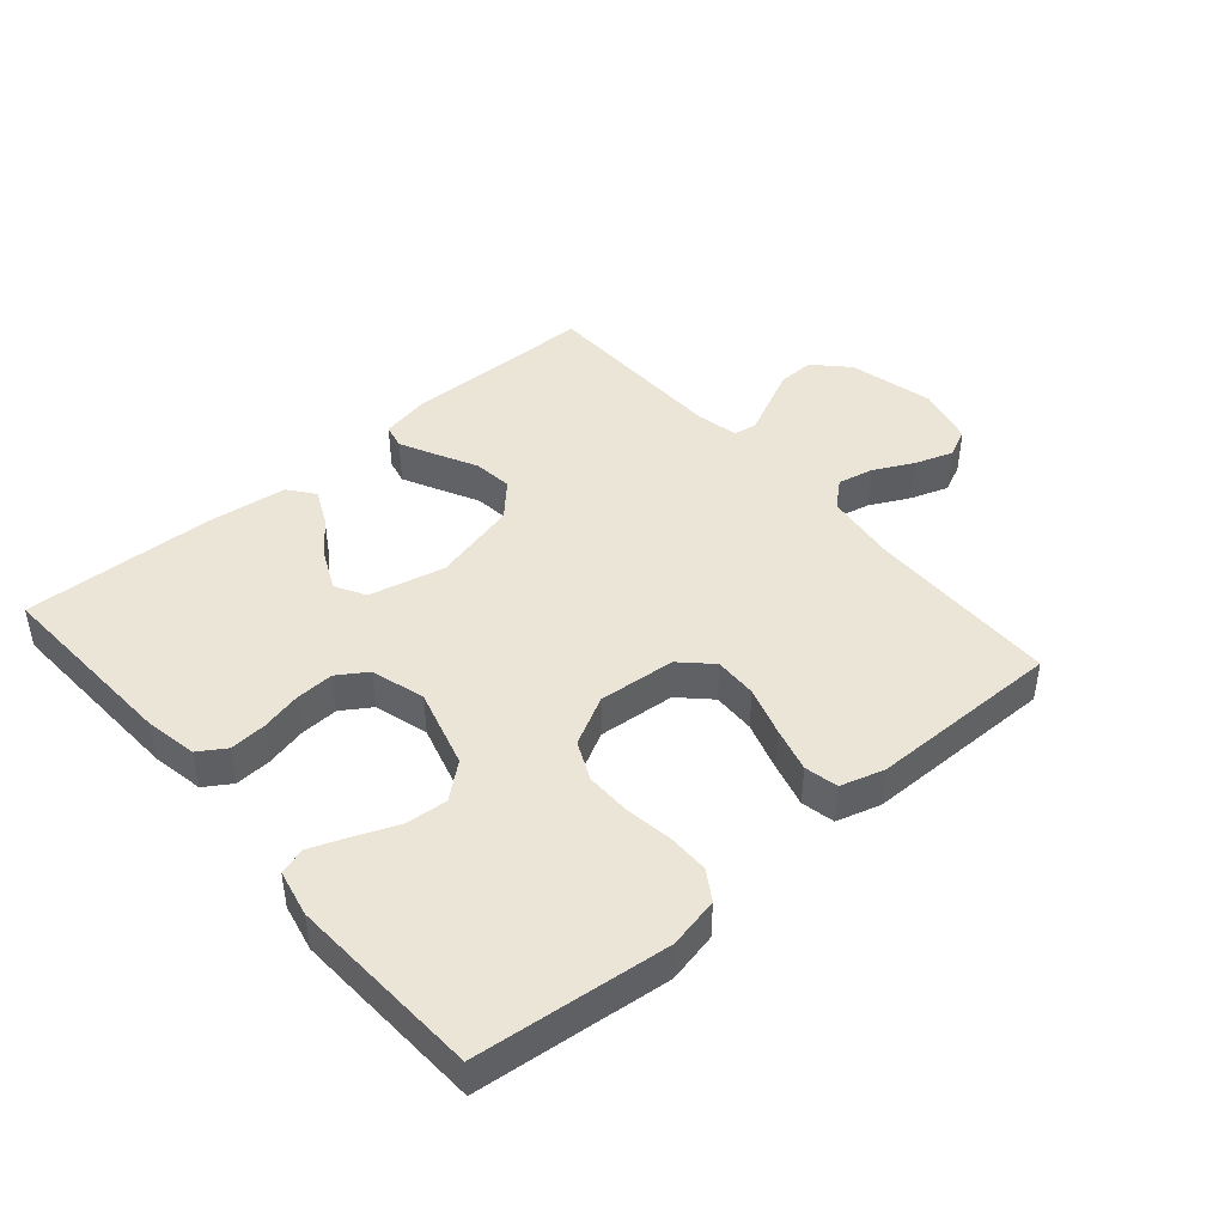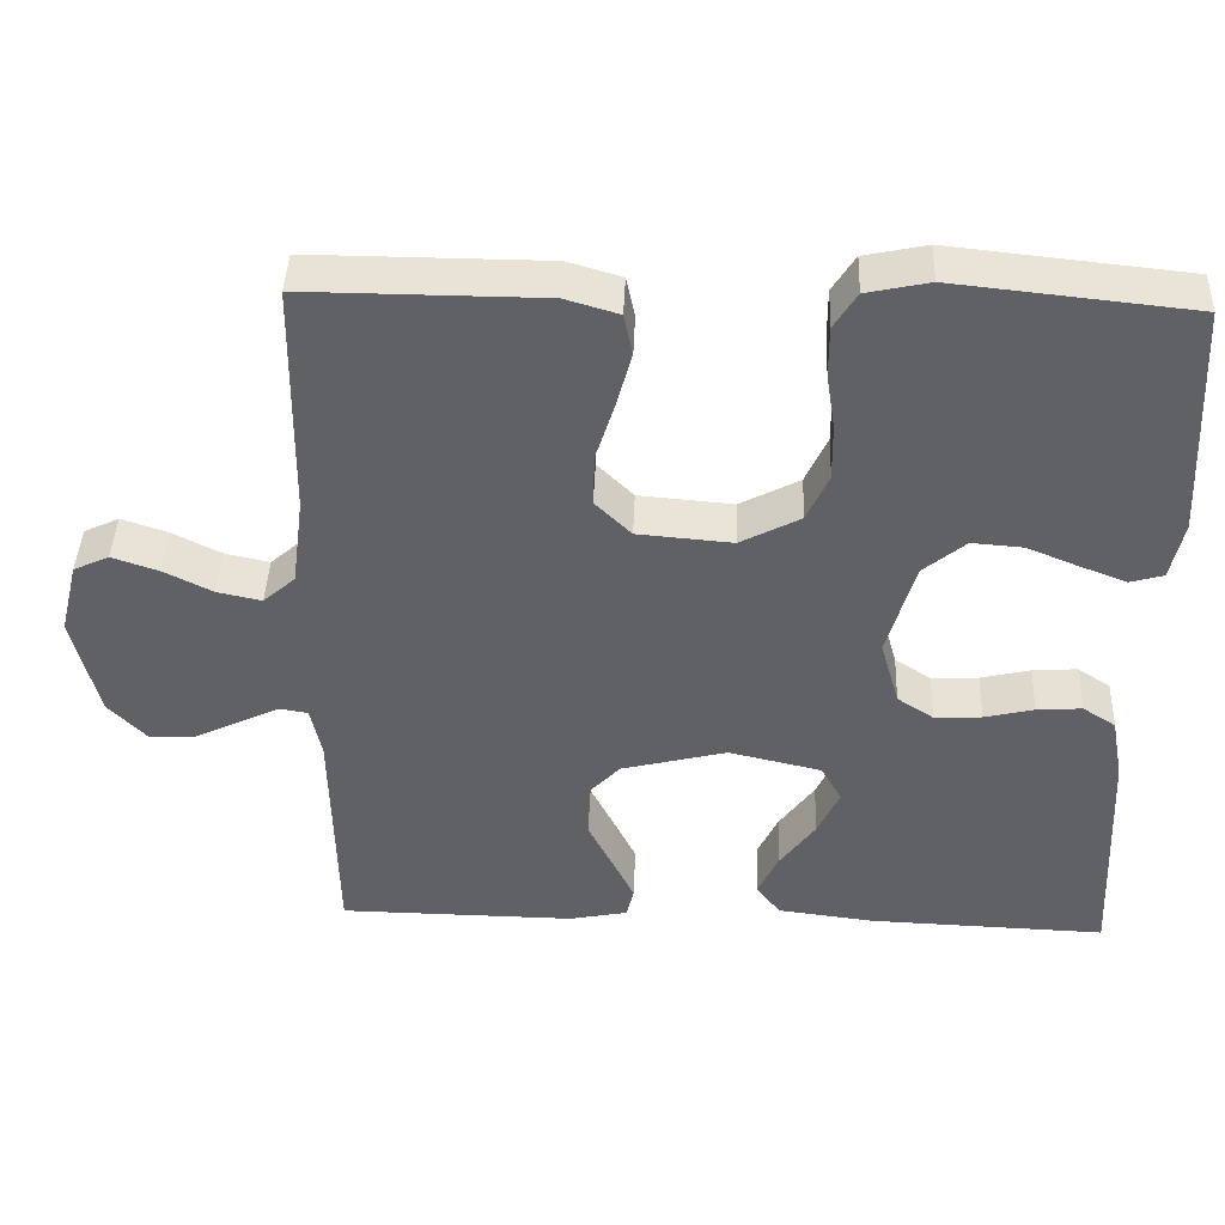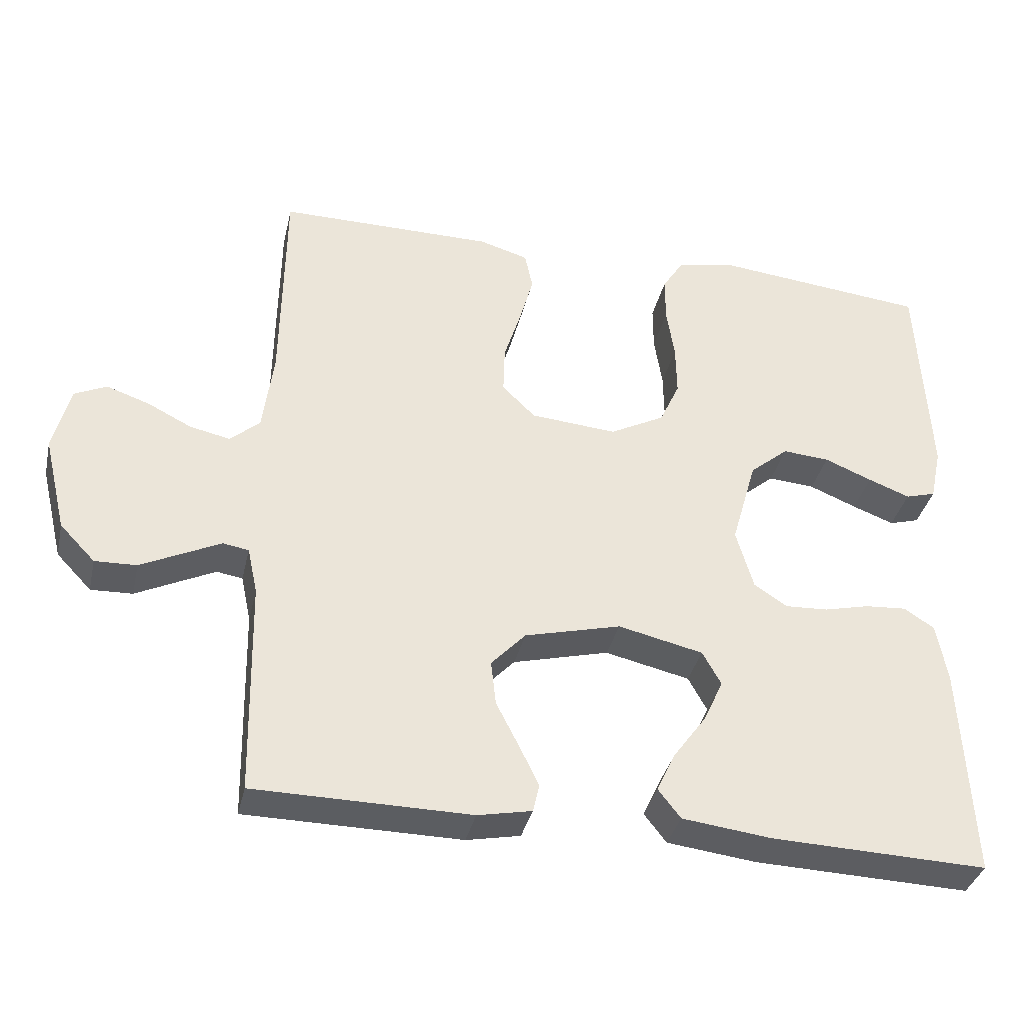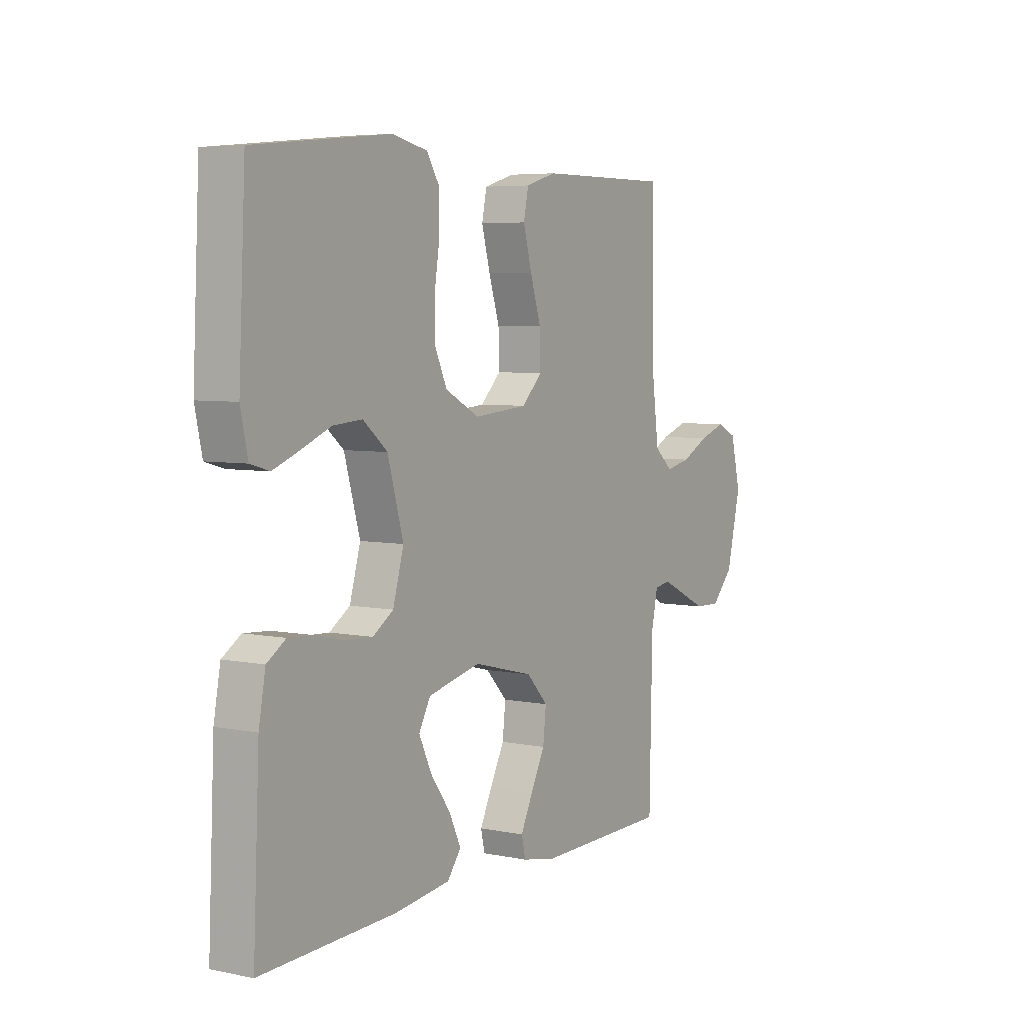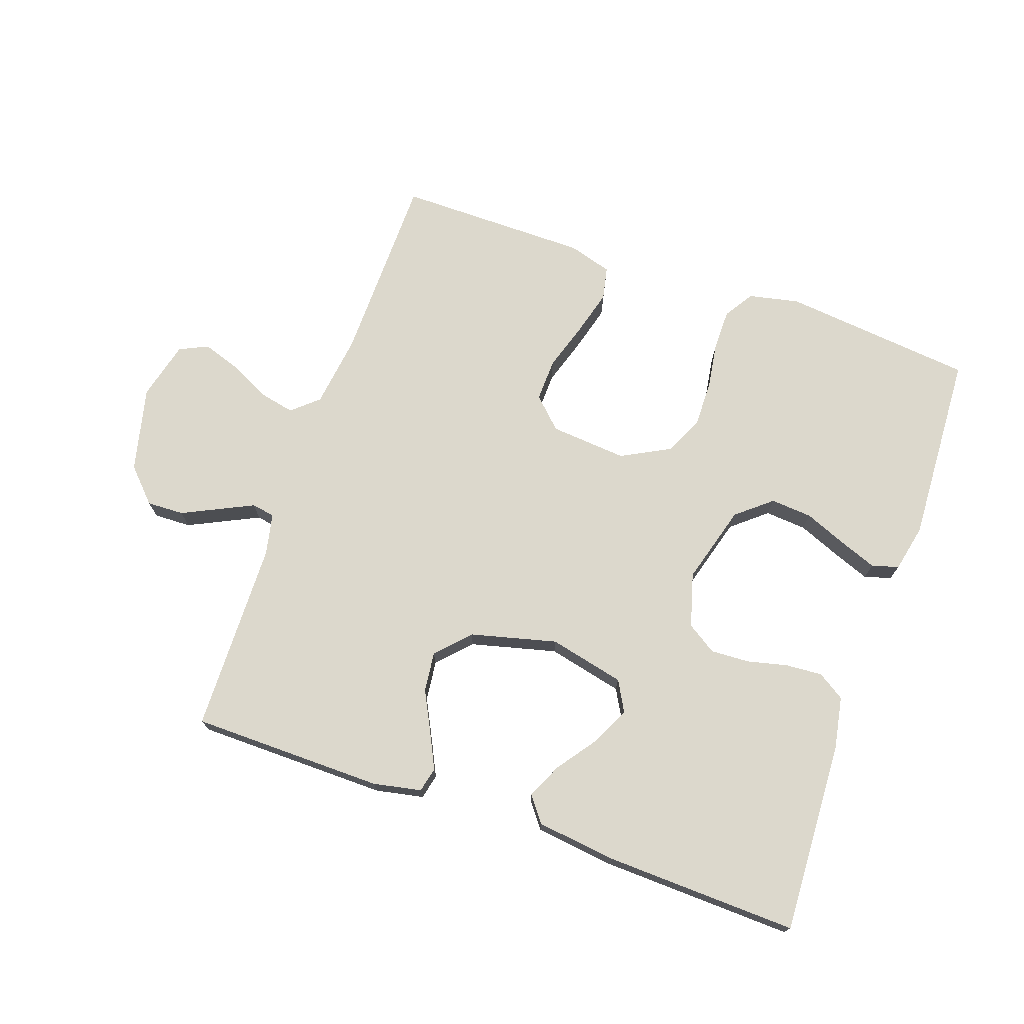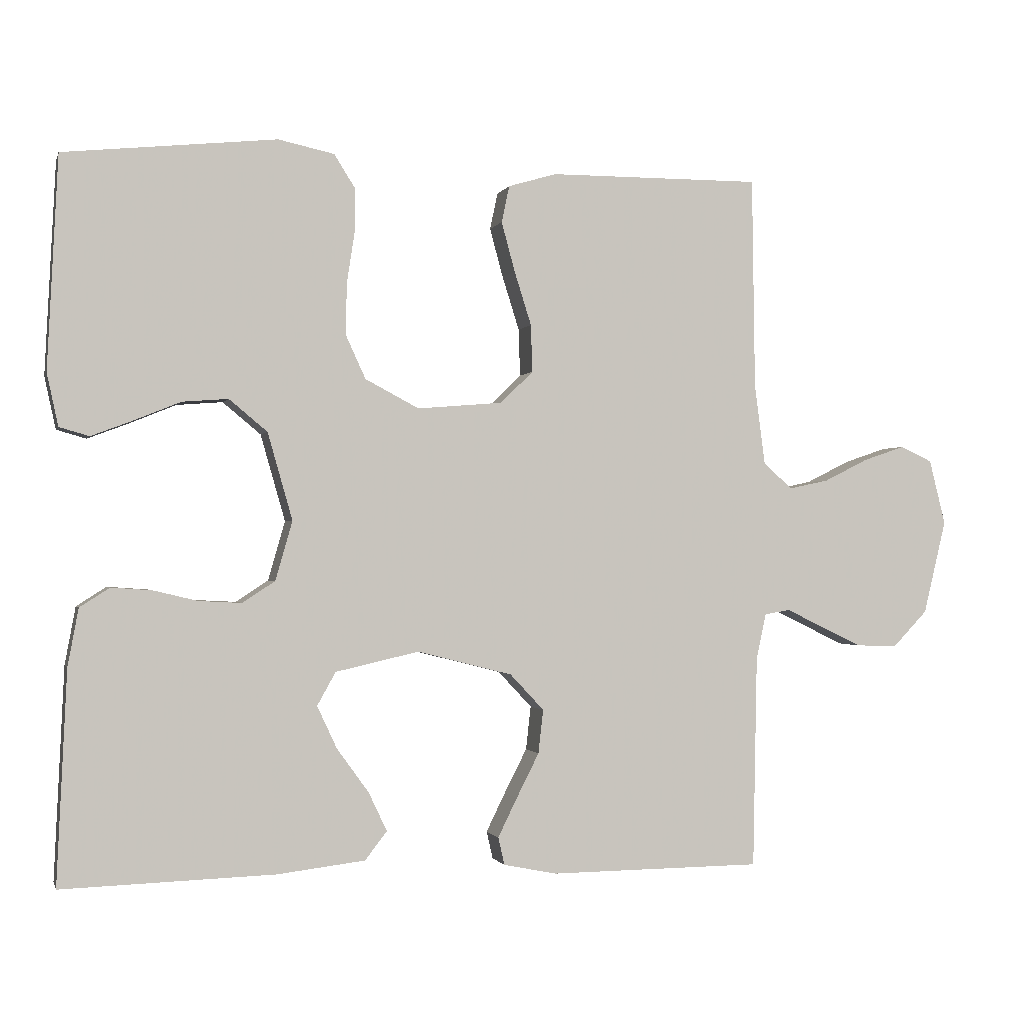
<metadata>
{"format":"obj","ext":"obj","renderer":"f3d","projection":"perspective","resolution":1024,"background":"white","views":[{"elev":44.0,"azim":-40.7,"up":"+Y"},{"elev":42.1,"azim":-177.8,"up":"+Z"},{"elev":-36.0,"azim":167.3,"up":"+Z"},{"elev":5.5,"azim":-57.9,"up":"+Z"},{"elev":72.7,"azim":-160.7,"up":"+Y"},{"elev":-1.0,"azim":-14.3,"up":"+Z"}]}
</metadata>
<code>
v -0.5 0.07 -0.5
v -0.486 0.07 -0.2
v -0.471 0.07 -0.119
v -0.429 0.07 -0.092
v -0.372 0.07 -0.096
v -0.309 0.07 -0.111
v -0.249 0.07 -0.114
v -0.203 0.07 -0.084
v -0.179 0.07 0
v -0.214 0.07 0.123
v -0.268 0.07 0.168
v -0.333 0.07 0.163
v -0.399 0.07 0.136
v -0.457 0.07 0.114
v -0.499 0.07 0.126
v -0.515 0.07 0.2
v -0.5 0.07 0.5
v -0.2 0.07 0.531
v -0.121 0.07 0.514
v -0.092 0.07 0.468
v -0.092 0.07 0.404
v -0.103 0.07 0.332
v -0.104 0.07 0.26
v -0.076 0.07 0.199
v 0 0.07 0.159
v 0.12 0.07 0.169
v 0.166 0.07 0.214
v 0.164 0.07 0.281
v 0.14 0.07 0.357
v 0.121 0.07 0.427
v 0.132 0.07 0.479
v 0.2 0.07 0.499
v 0.5 0.07 0.5
v 0.504 0.07 0.2
v 0.519 0.07 0.086
v 0.56 0.07 0.05
v 0.616 0.07 0.062
v 0.678 0.07 0.093
v 0.737 0.07 0.113
v 0.782 0.07 0.092
v 0.805 0.07 0
v 0.773 0.07 -0.133
v 0.724 0.07 -0.184
v 0.666 0.07 -0.182
v 0.608 0.07 -0.154
v 0.556 0.07 -0.129
v 0.52 0.07 -0.135
v 0.506 0.07 -0.2
v 0.5 0.07 -0.5
v 0.2 0.07 -0.503
v 0.125 0.07 -0.488
v 0.116 0.07 -0.449
v 0.143 0.07 -0.394
v 0.175 0.07 -0.331
v 0.182 0.07 -0.269
v 0.134 0.07 -0.218
v 0 0.07 -0.184
v -0.118 0.07 -0.211
v -0.144 0.07 -0.258
v -0.116 0.07 -0.318
v -0.071 0.07 -0.38
v -0.045 0.07 -0.435
v -0.076 0.07 -0.475
v -0.2 0.07 -0.49
v -0.5 0 -0.5
v -0.486 0 -0.2
v -0.471 0 -0.119
v -0.429 0 -0.092
v -0.372 0 -0.096
v -0.309 0 -0.111
v -0.249 0 -0.114
v -0.203 0 -0.084
v -0.179 0 0
v -0.214 0 0.123
v -0.268 0 0.168
v -0.333 0 0.163
v -0.399 0 0.136
v -0.457 0 0.114
v -0.499 0 0.126
v -0.515 0 0.2
v -0.5 0 0.5
v -0.2 0 0.531
v -0.121 0 0.514
v -0.092 0 0.468
v -0.092 0 0.404
v -0.103 0 0.332
v -0.104 0 0.26
v -0.076 0 0.199
v 0 0 0.159
v 0.12 0 0.169
v 0.166 0 0.214
v 0.164 0 0.281
v 0.14 0 0.357
v 0.121 0 0.427
v 0.132 0 0.479
v 0.2 0 0.499
v 0.5 0 0.5
v 0.504 0 0.2
v 0.519 0 0.086
v 0.56 0 0.05
v 0.616 0 0.062
v 0.678 0 0.093
v 0.737 0 0.113
v 0.782 0 0.092
v 0.805 0 0
v 0.773 0 -0.133
v 0.724 0 -0.184
v 0.666 0 -0.182
v 0.608 0 -0.154
v 0.556 0 -0.129
v 0.52 0 -0.135
v 0.506 0 -0.2
v 0.5 0 -0.5
v 0.2 0 -0.503
v 0.125 0 -0.488
v 0.116 0 -0.449
v 0.143 0 -0.394
v 0.175 0 -0.331
v 0.182 0 -0.269
v 0.134 0 -0.218
v 0 0 -0.184
v -0.118 0 -0.211
v -0.144 0 -0.258
v -0.116 0 -0.318
v -0.071 0 -0.38
v -0.045 0 -0.435
v -0.076 0 -0.475
v -0.2 0 -0.49
f 4 5 6
f 3 4 6
f 2 3 6
f 1 2 6
f 64 1 6
f 63 64 6
f 62 63 6
f 61 62 6
f 60 61 6
f 59 60 6 7
f 58 59 7 8
f 57 58 8 9
f 56 57 9 10
f 52 53 54
f 51 52 54
f 50 51 54
f 49 50 54
f 48 49 54
f 47 48 54 55
f 43 44 45
f 42 43 45
f 41 42 45
f 40 41 45
f 39 40 45
f 38 39 45
f 37 38 45
f 36 37 45 46
f 35 36 46 47
f 32 33 34
f 31 32 34
f 30 31 34
f 29 30 34
f 28 29 34
f 35 47 55
f 34 35 55
f 28 34 55
f 27 28 55
f 20 21 22
f 19 20 22
f 18 19 22
f 17 18 22
f 16 17 22
f 15 16 22
f 14 15 22
f 13 14 22
f 12 13 22
f 11 12 22 23
f 10 11 23 24
f 26 27 55 56
f 25 26 56 10
f 10 24 25
f 70 69 68
f 70 68 67
f 70 67 66
f 70 66 65
f 70 65 128
f 70 128 127
f 70 127 126
f 70 126 125
f 70 125 124
f 71 70 124 123
f 72 71 123 122
f 73 72 122 121
f 74 73 121 120
f 118 117 116
f 118 116 115
f 118 115 114
f 118 114 113
f 118 113 112
f 119 118 112 111
f 109 108 107
f 109 107 106
f 109 106 105
f 109 105 104
f 109 104 103
f 109 103 102
f 109 102 101
f 110 109 101 100
f 111 110 100 99
f 98 97 96
f 98 96 95
f 98 95 94
f 98 94 93
f 98 93 92
f 119 111 99
f 119 99 98
f 119 98 92
f 119 92 91
f 86 85 84
f 86 84 83
f 86 83 82
f 86 82 81
f 86 81 80
f 86 80 79
f 86 79 78
f 86 78 77
f 86 77 76
f 87 86 76 75
f 88 87 75 74
f 120 119 91 90
f 74 120 90 89
f 89 88 74
f 1 65 66 2
f 2 66 67 3
f 3 67 68 4
f 4 68 69 5
f 5 69 70 6
f 6 70 71 7
f 7 71 72 8
f 8 72 73 9
f 9 73 74 10
f 10 74 75 11
f 11 75 76 12
f 12 76 77 13
f 13 77 78 14
f 14 78 79 15
f 15 79 80 16
f 16 80 81 17
f 17 81 82 18
f 18 82 83 19
f 19 83 84 20
f 20 84 85 21
f 21 85 86 22
f 22 86 87 23
f 23 87 88 24
f 24 88 89 25
f 25 89 90 26
f 26 90 91 27
f 27 91 92 28
f 28 92 93 29
f 29 93 94 30
f 30 94 95 31
f 31 95 96 32
f 32 96 97 33
f 33 97 98 34
f 34 98 99 35
f 35 99 100 36
f 36 100 101 37
f 37 101 102 38
f 38 102 103 39
f 39 103 104 40
f 40 104 105 41
f 41 105 106 42
f 42 106 107 43
f 43 107 108 44
f 44 108 109 45
f 45 109 110 46
f 46 110 111 47
f 47 111 112 48
f 48 112 113 49
f 49 113 114 50
f 50 114 115 51
f 51 115 116 52
f 52 116 117 53
f 53 117 118 54
f 54 118 119 55
f 55 119 120 56
f 56 120 121 57
f 57 121 122 58
f 58 122 123 59
f 59 123 124 60
f 60 124 125 61
f 61 125 126 62
f 62 126 127 63
f 63 127 128 64
f 64 128 65 1

</code>
